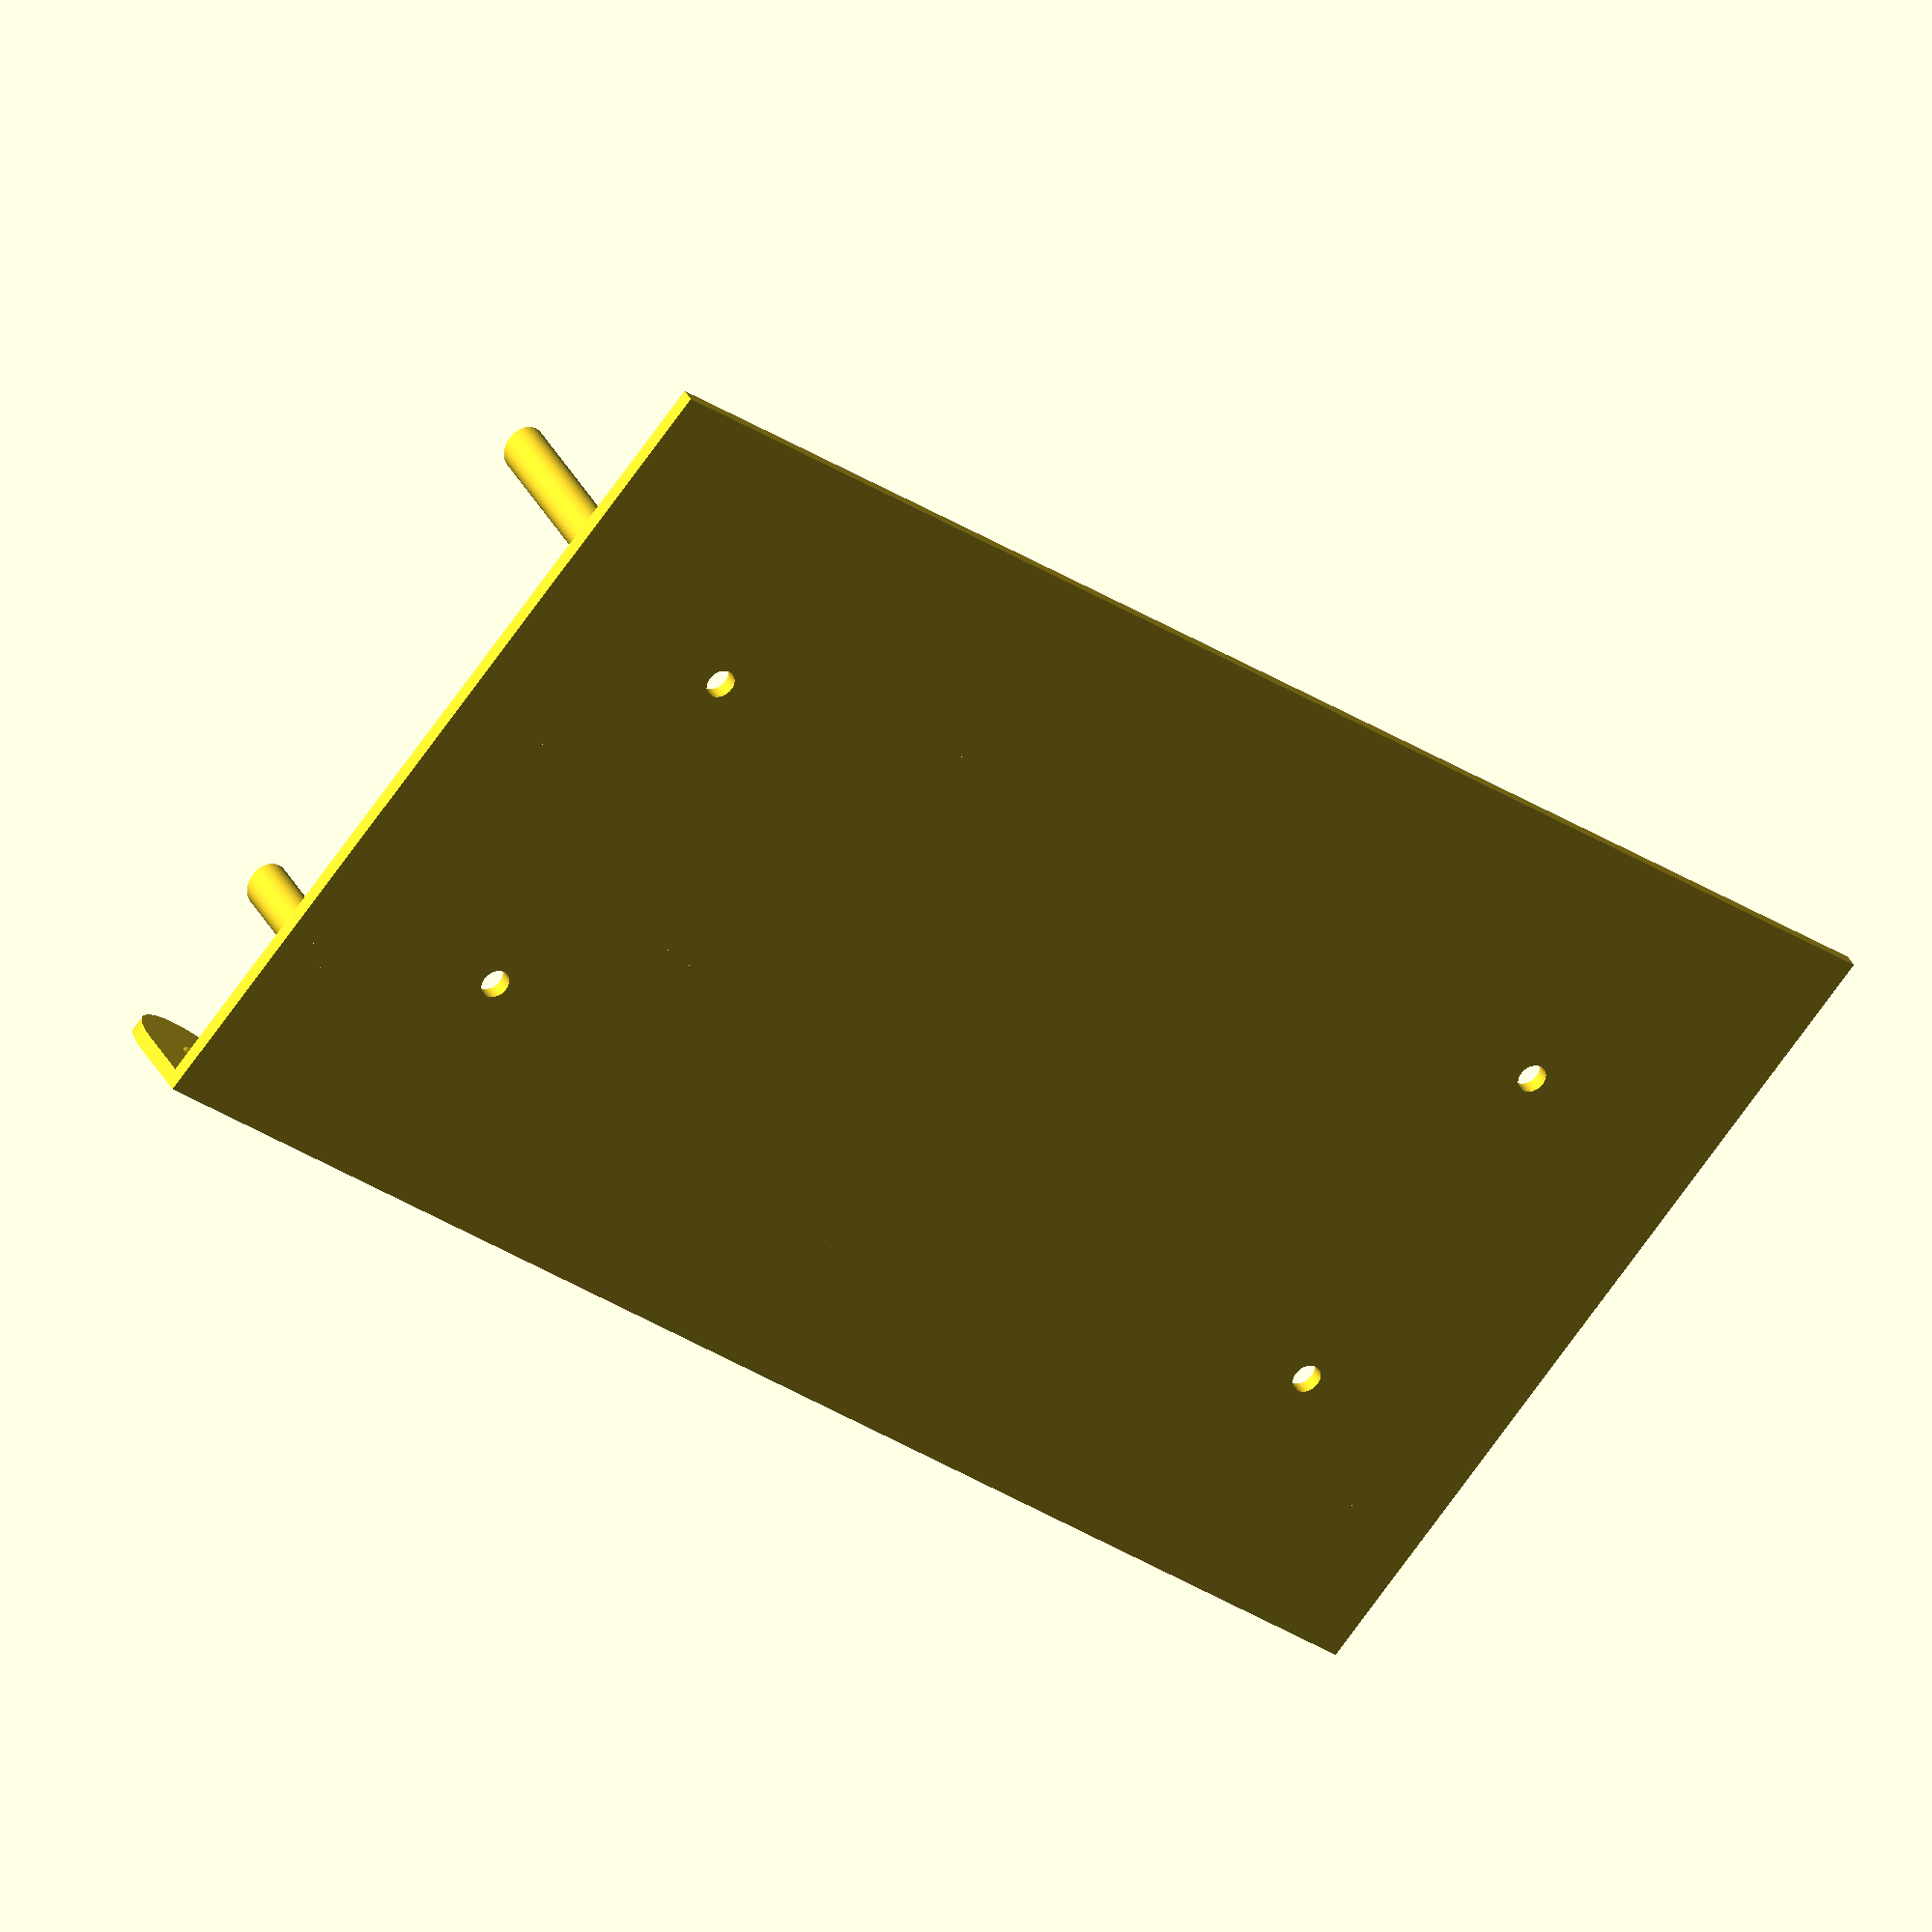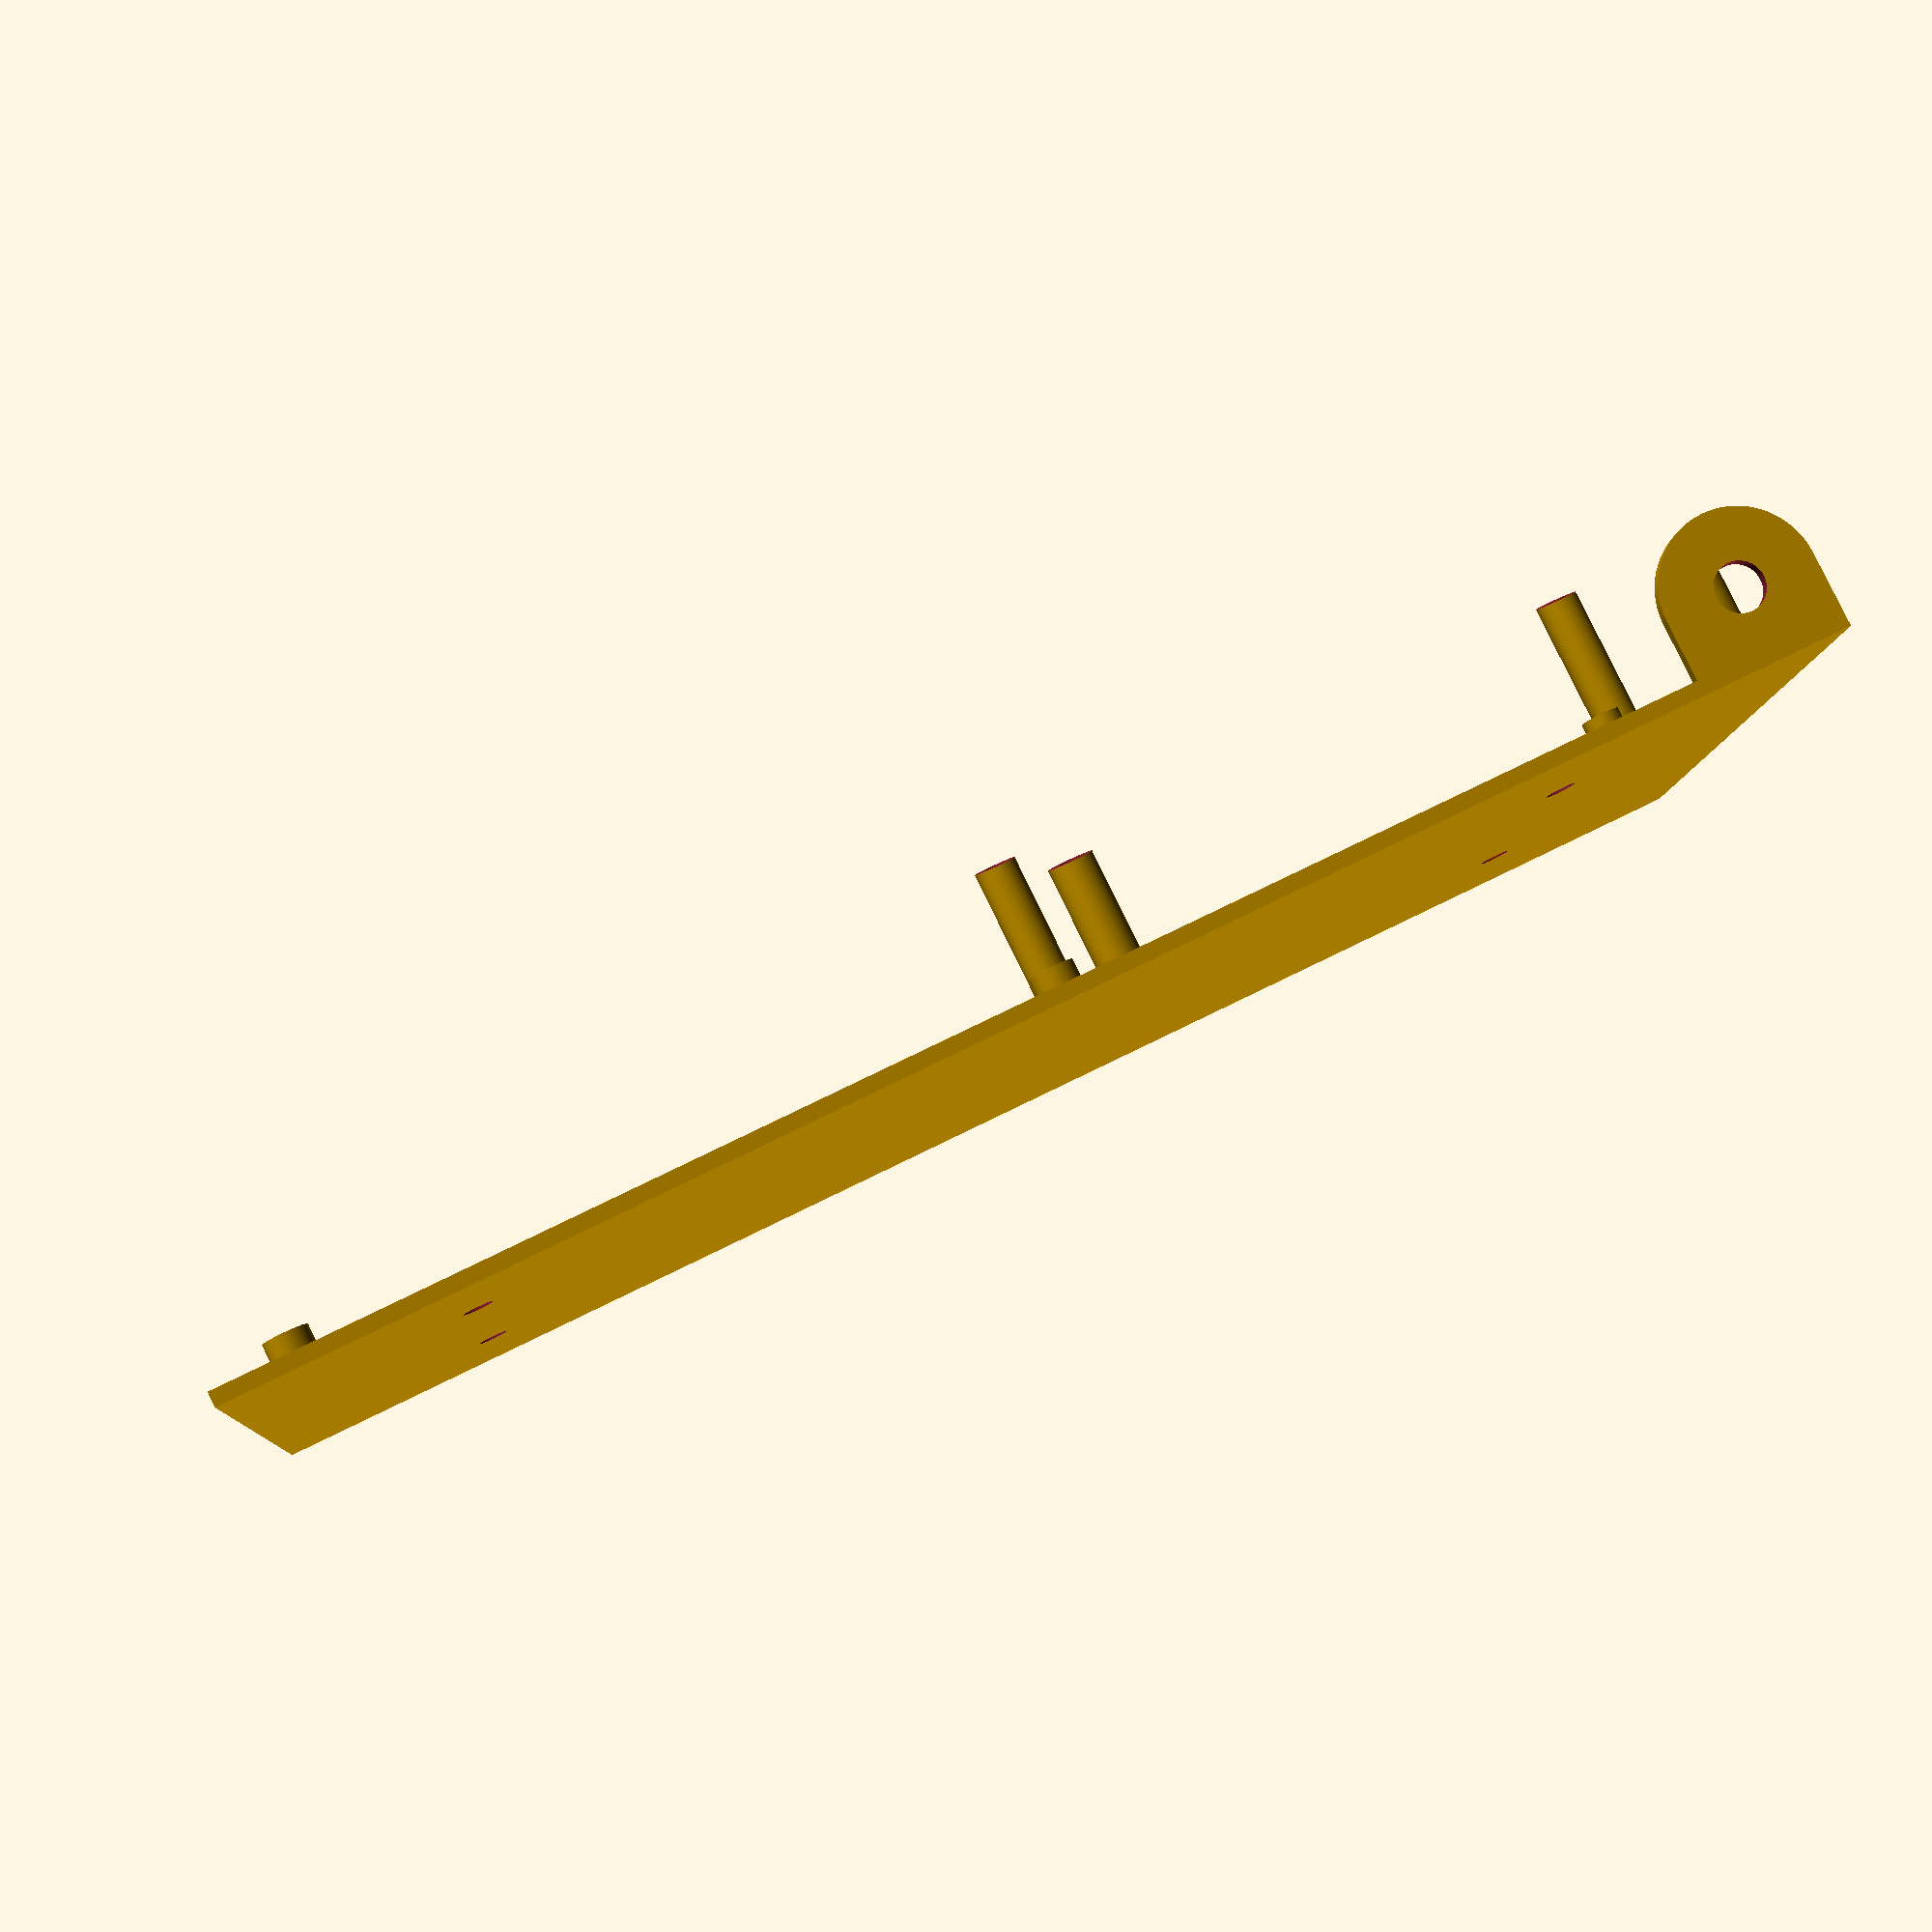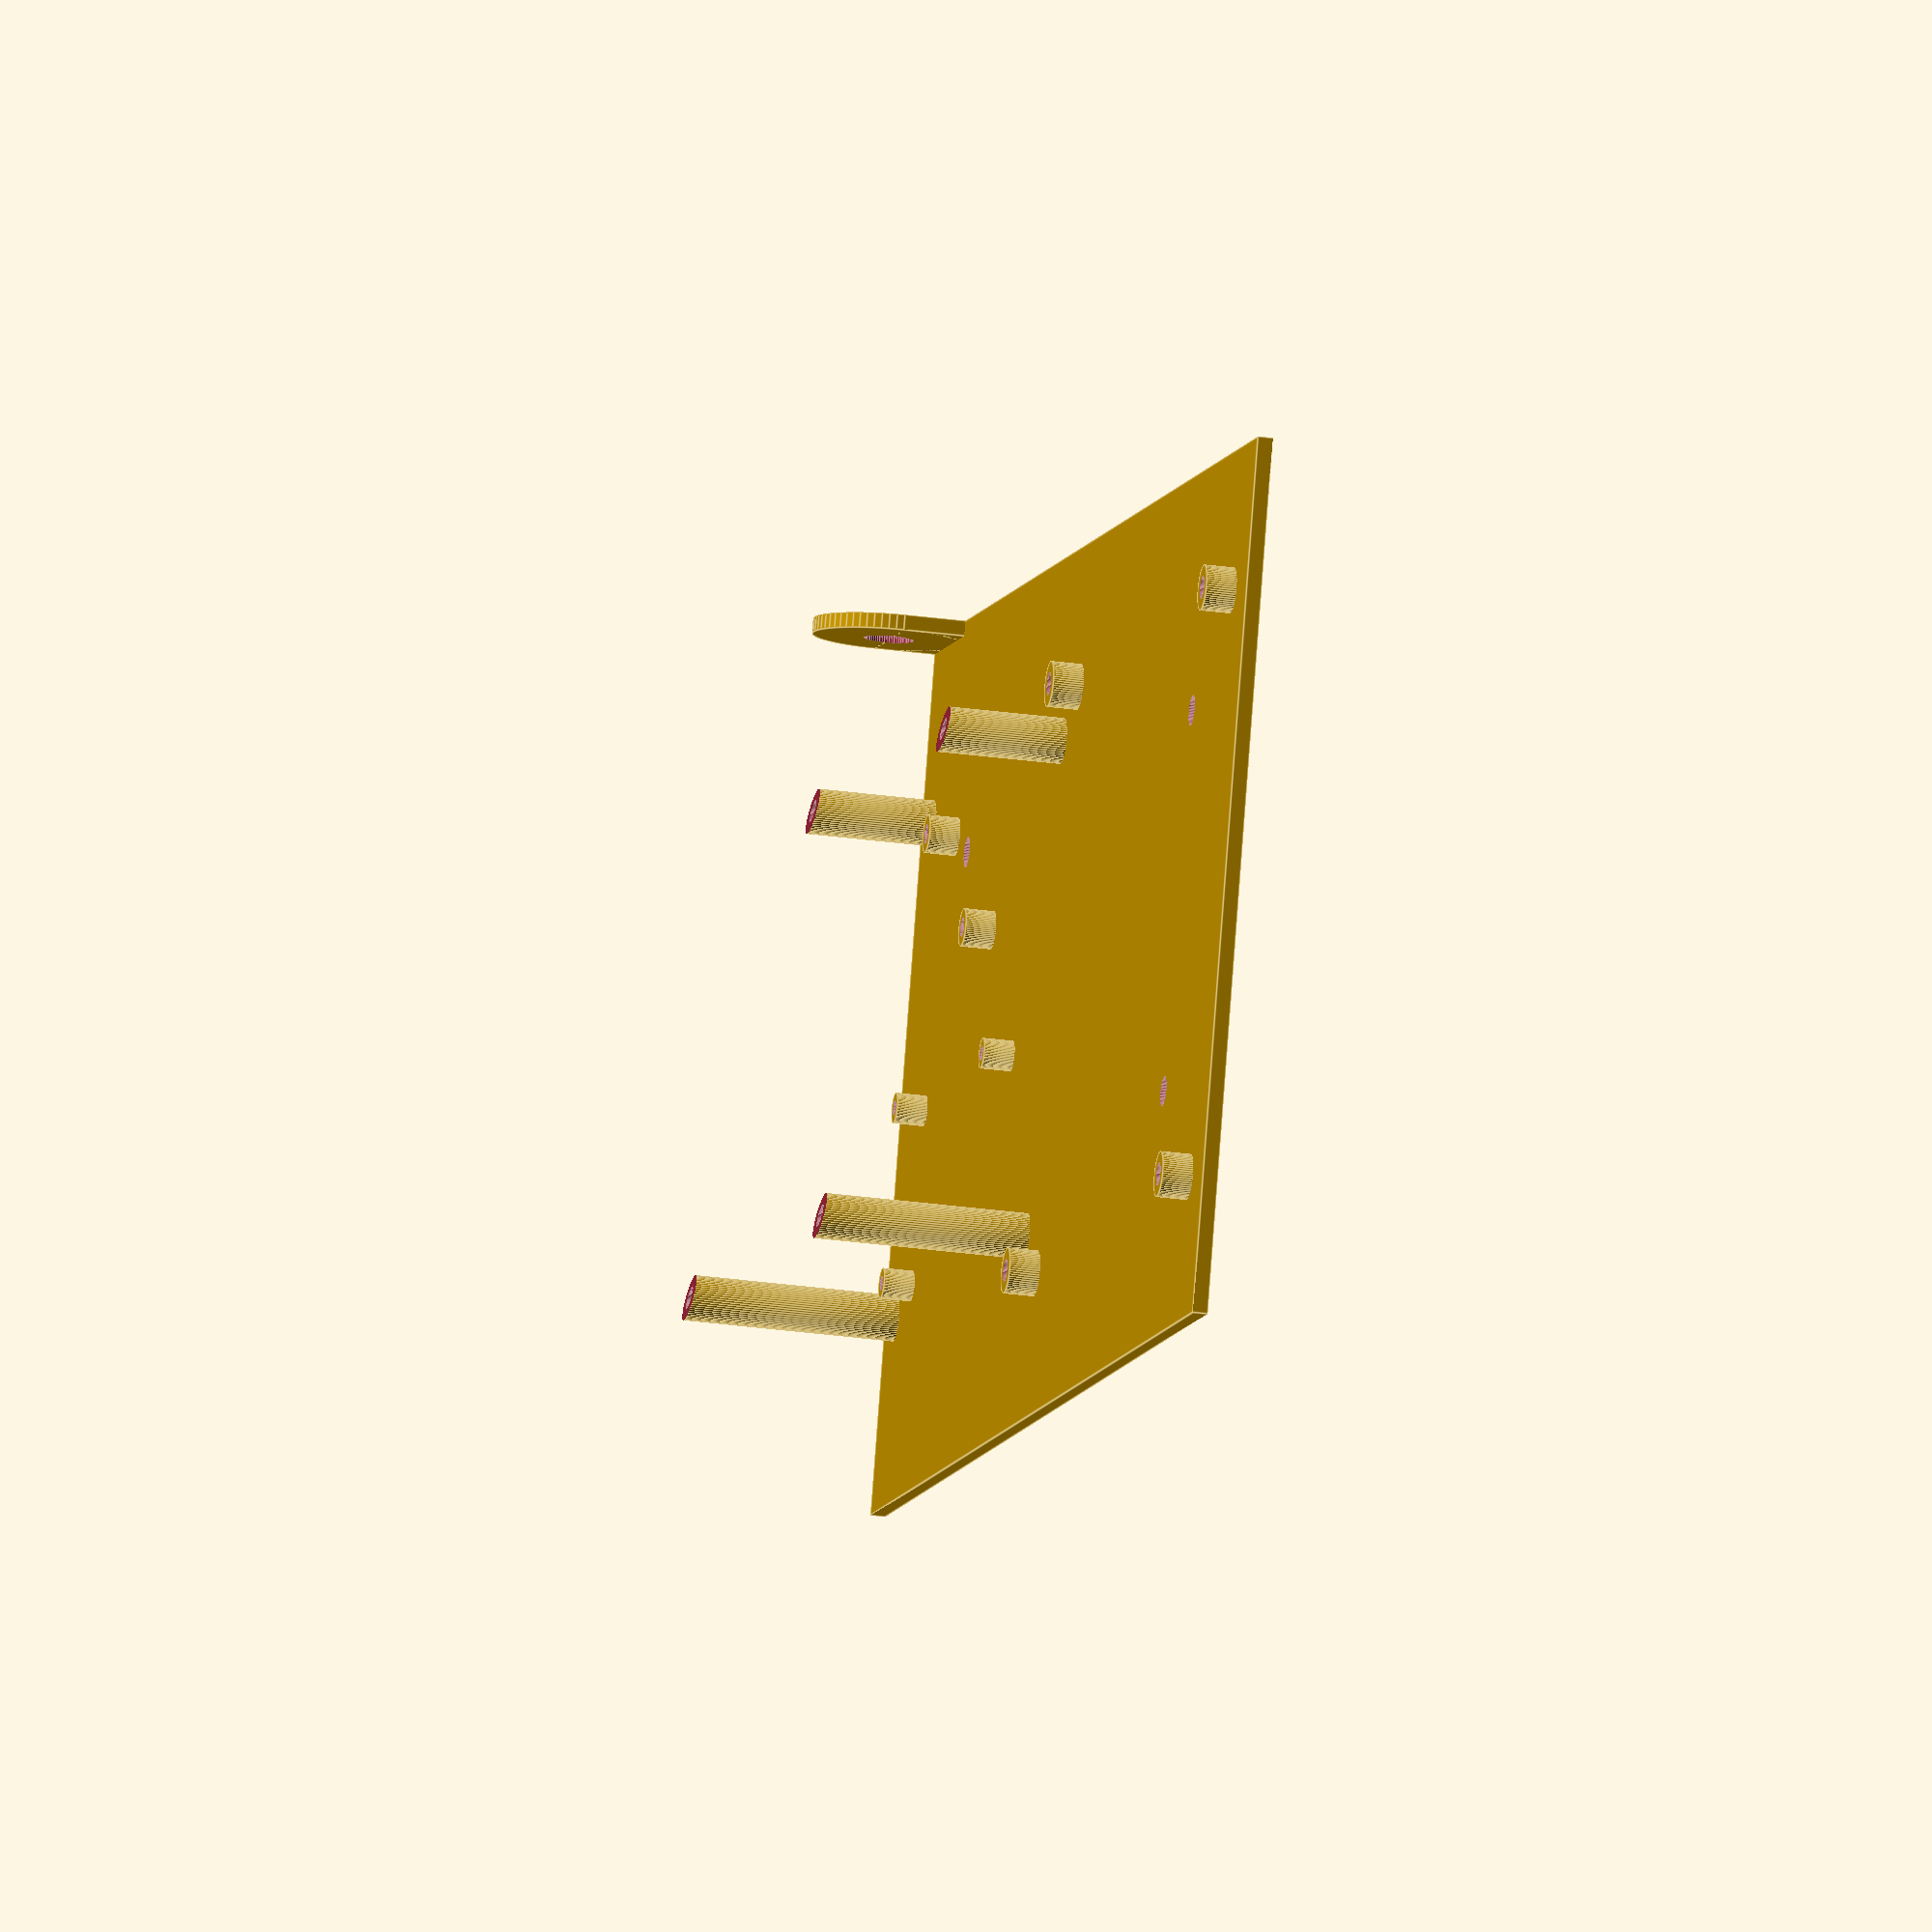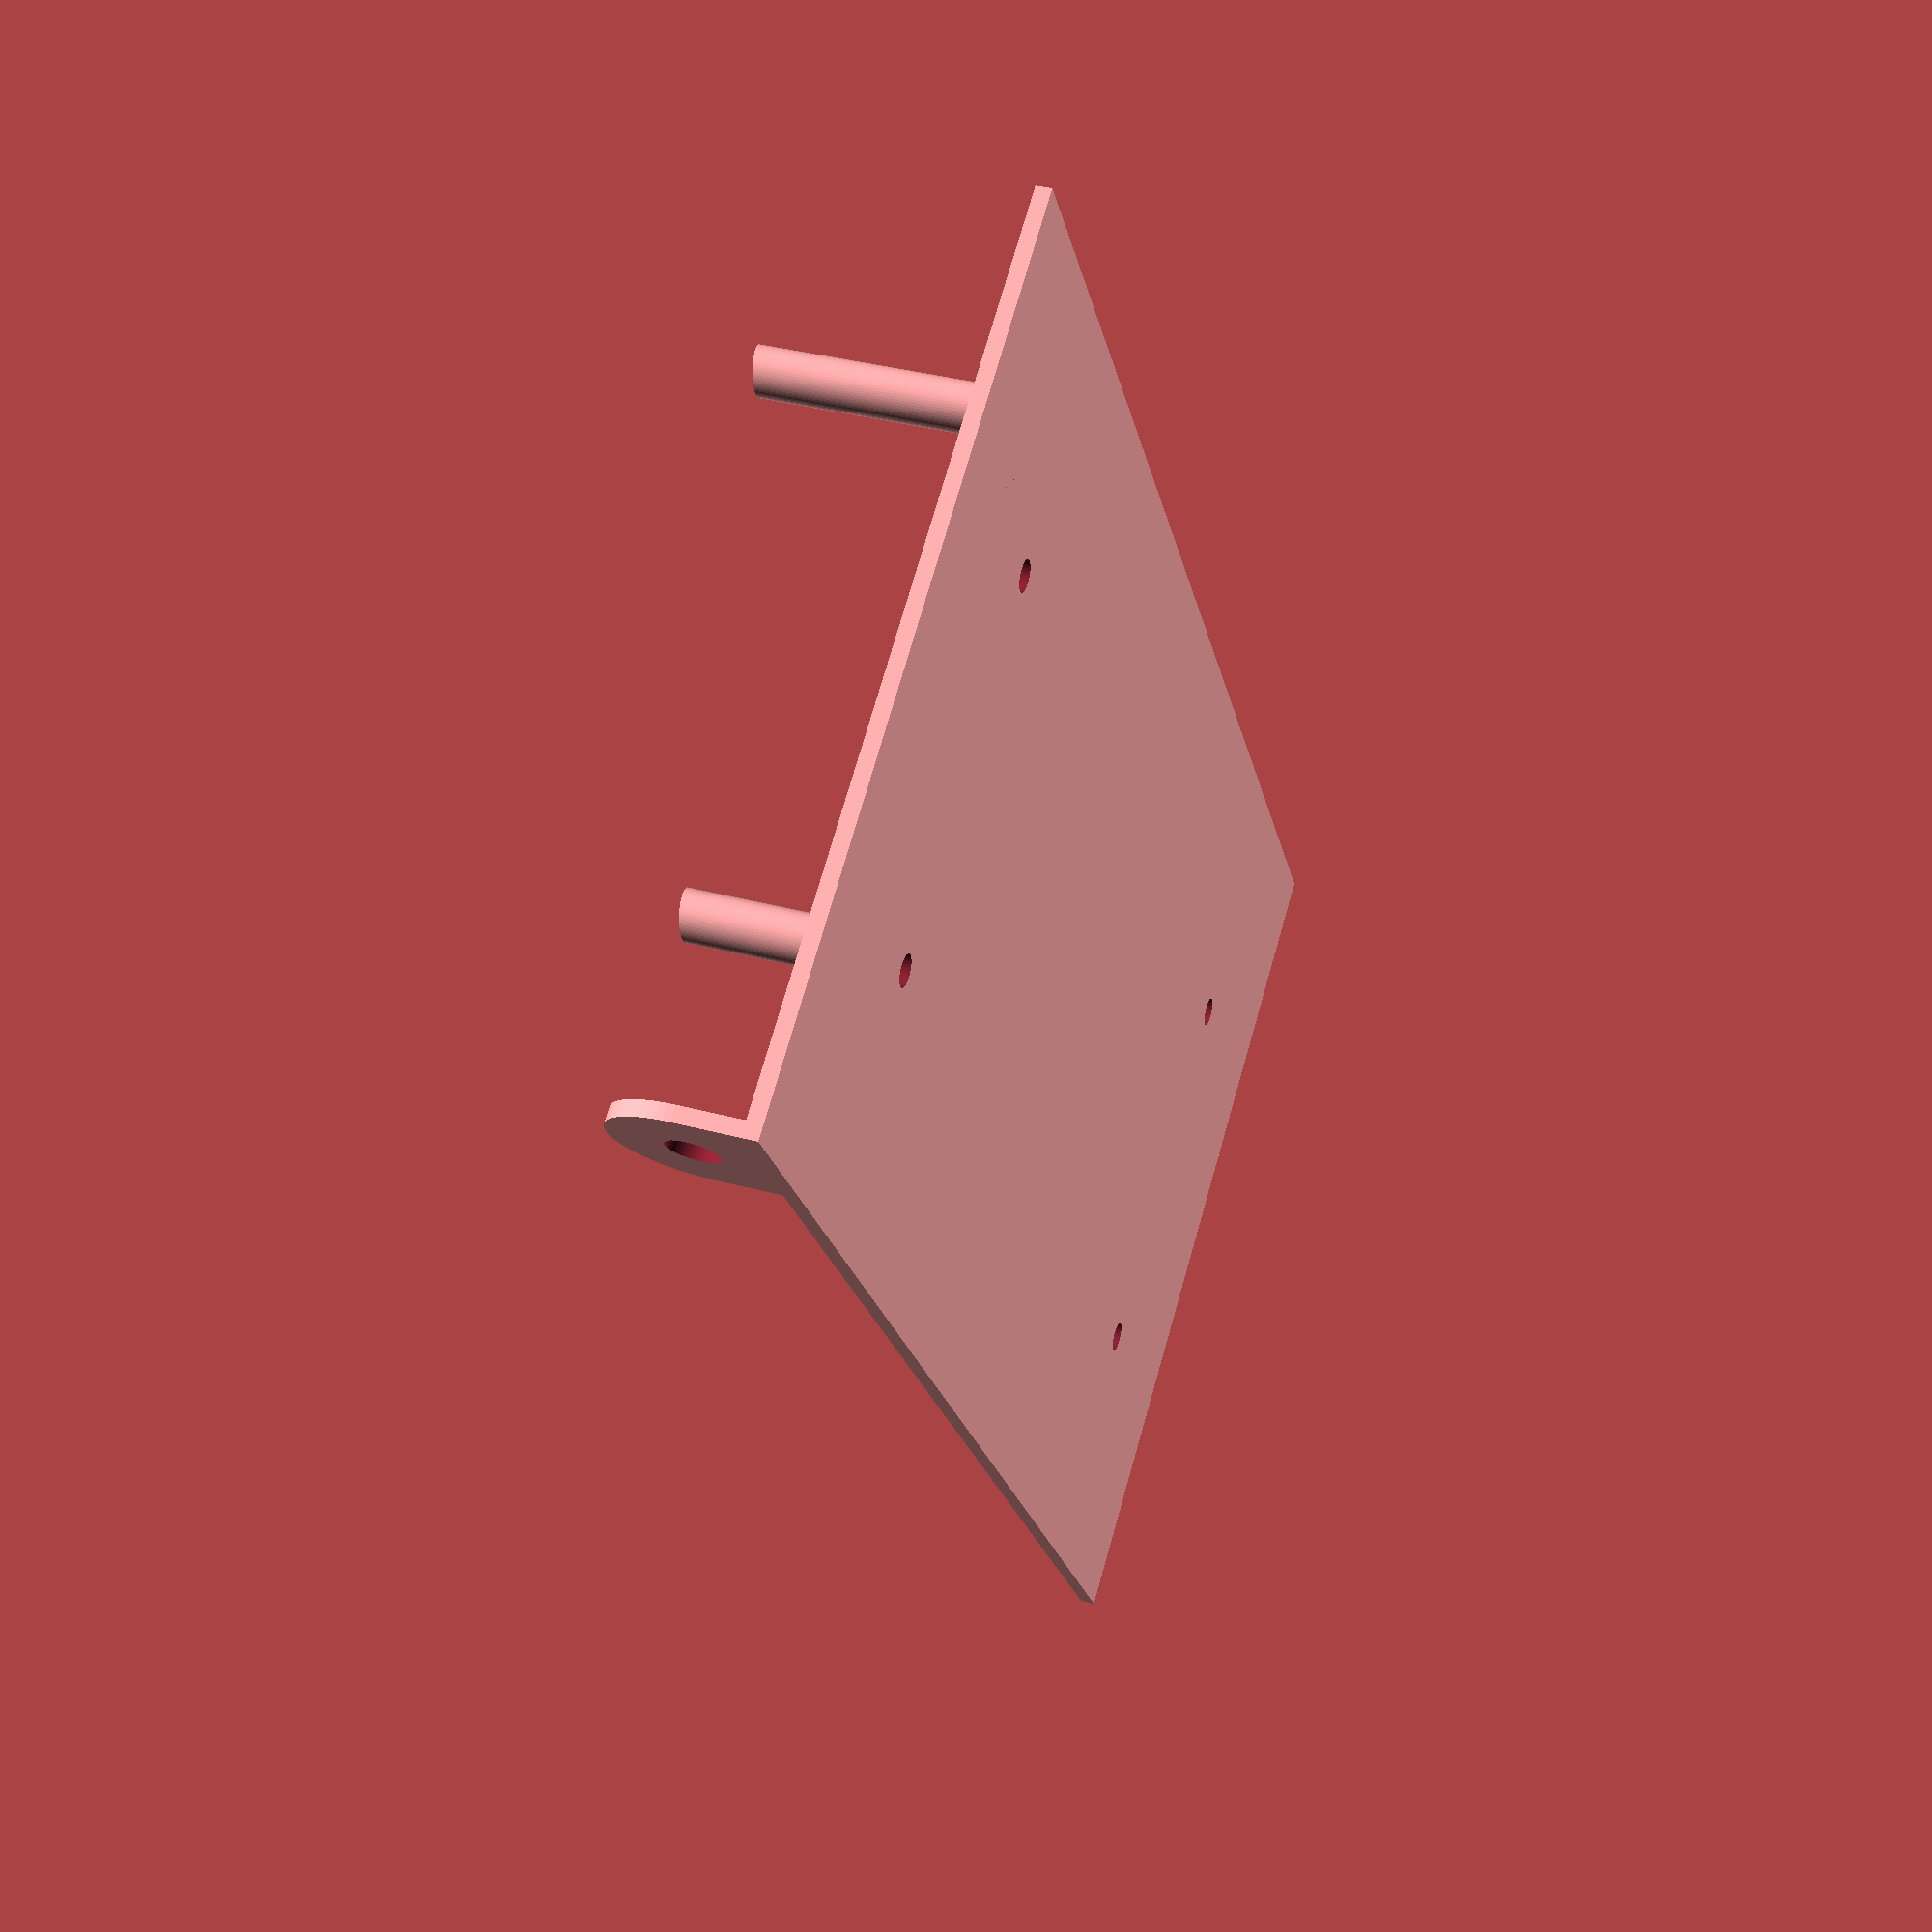
<openscad>
$fn=64;
outer_y = 115;
outer_x = 215;
legs_height = 6;

module bottom() {
  bottom_height = 2;

  module bottom_mounts() {
    translate([32, 32, -0.1]) cylinder(d = 4, h = bottom_height + 1);
    translate([32, 82, -0.1]) cylinder(d = 4, h = bottom_height + 1);

    translate([182, 32, -0.1]) cylinder(d = 4, h = bottom_height + 1);
    translate([182, 82, -0.1]) cylinder(d = 4, h = bottom_height + 1);
  }

  difference() {
    cube([outer_x, outer_y, bottom_height]);
    bottom_mounts();
  }
}

module bpi_m2_zero_mounts() {
  start_x = 140;
  start_y = 64;
  x_dist = 58;
  y_dist = 23;

  module mount() {
    difference() {
      cylinder(d = 4, h = legs_height);
      cylinder(d = 2, h = legs_height + 1);
    }
  }

  translate([start_x, start_y, 0]) mount();
  translate([start_x + x_dist, start_y, 0]) mount();
  translate([start_x, start_y + y_dist, 0]) mount();
  translate([start_x + x_dist, start_y + y_dist, 0]) mount();
}

module skr_14t_mounts() {
  x_dist = 102;
  y_dist = 77;
  start_x = 10;
  start_y = (outer_y - y_dist) / 2;

  module mount() {
    difference() {
      cylinder(d = 6, h = legs_height);
      cylinder(d = 3, h = legs_height + 1);
    }
  }

  translate([start_x, start_y, 0]) mount();
  translate([start_x + x_dist, start_y, 0]) mount();
  translate([start_x, start_y + y_dist, 0]) mount();
  translate([start_x + x_dist, start_y + y_dist, 0]) mount();
}


module display_mounts() {
  x_dist = 87;
  y_dist = 65;
  start_x = 121;
  start_y = (outer_y - y_dist) / 2;
  display_legs_height = 20;

  module mount(height) {
    difference() {
      cylinder(d = 6, h = height);
      cylinder(d = 3, h = height + 1);
    }
  }

  module mounts() {
    translate([start_x, start_y, 0]) mount(display_legs_height);
    translate([start_x + x_dist, start_y, 0]) mount(display_legs_height);
    translate([start_x, start_y + y_dist, 0]) mount(display_legs_height * 1.5);
    translate([start_x + x_dist, start_y + y_dist, 0]) mount(display_legs_height * 1.5);
  }

  difference() {
    mounts();
    translate([start_x - 10, start_y - 10, display_legs_height - 4]) rotate([10,0,0]) cube([x_dist + 20, y_dist + 20, 10]);
  }
}

module lm2596_mounts() {
  start_x = 160;
  start_y = 45;
  x_dist = 30;
  y_dist = -16;

  module mount() {
    difference() {
      cylinder(d = 5, h = legs_height);
      cylinder(d = 2.5, h = legs_height + 1);
    }
  }

  translate([start_x, start_y, 0]) mount();
  translate([start_x + x_dist, start_y + y_dist, 0]) mount();
}

module antenna_mount() {
  module wall() {
      translate([outer_x - 10, 2, 10]) rotate([90, 0, 0]) cylinder(d = 20, h = 2, $fn=64);
      translate([outer_x - 20, 0, 0]) cube([20, 2, 10]);
  }

  module hole() {
    translate([outer_x - 10, 2.1, 10]) rotate([90, 0, 0]) cylinder(d = 6.5, h = 3, $fn=64);
  }

  difference() {
    wall();
    hole();
  }
}

bottom();
skr_14t_mounts();
bpi_m2_zero_mounts();
lm2596_mounts();
display_mounts();
antenna_mount();

</openscad>
<views>
elev=144.7 azim=140.2 roll=24.1 proj=o view=solid
elev=276.8 azim=176.2 roll=154.0 proj=p view=solid
elev=28.3 azim=200.7 roll=78.0 proj=o view=edges
elev=323.6 azim=304.5 roll=109.4 proj=p view=wireframe
</views>
